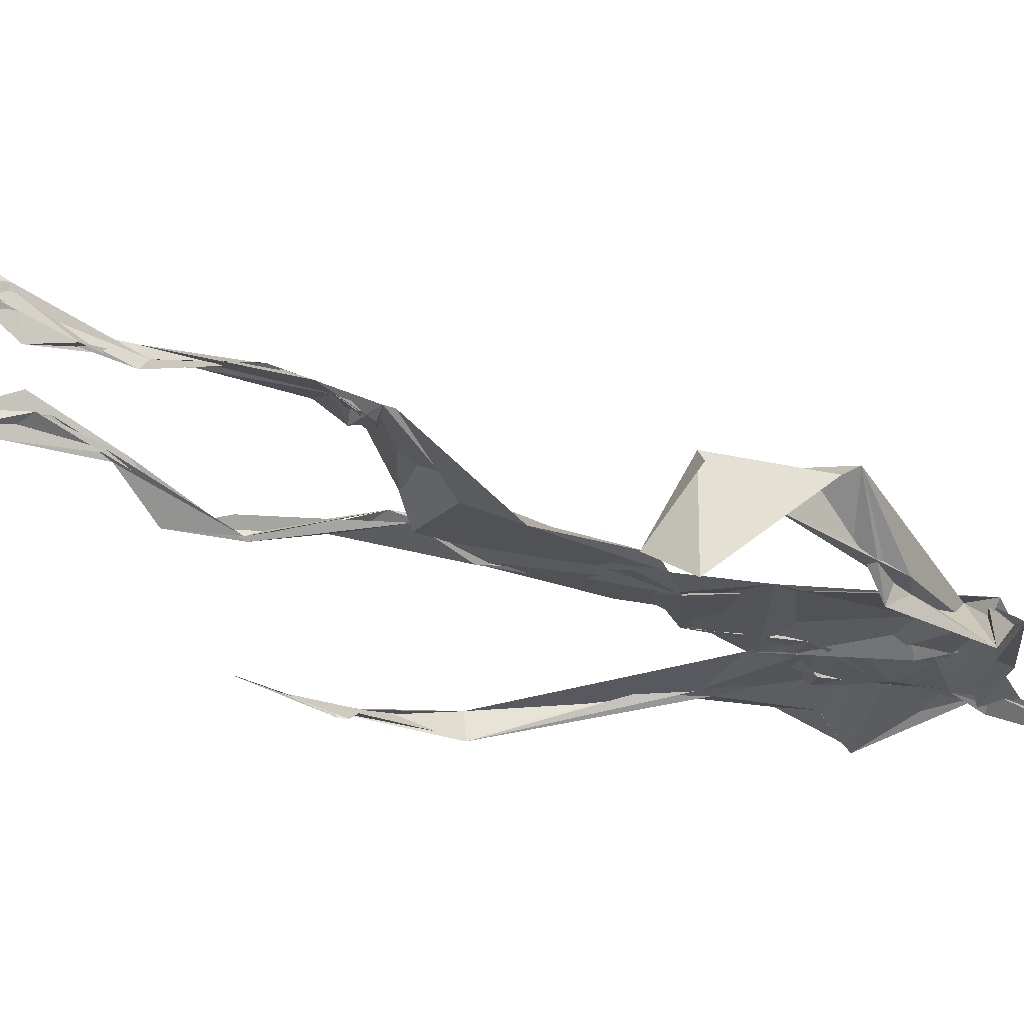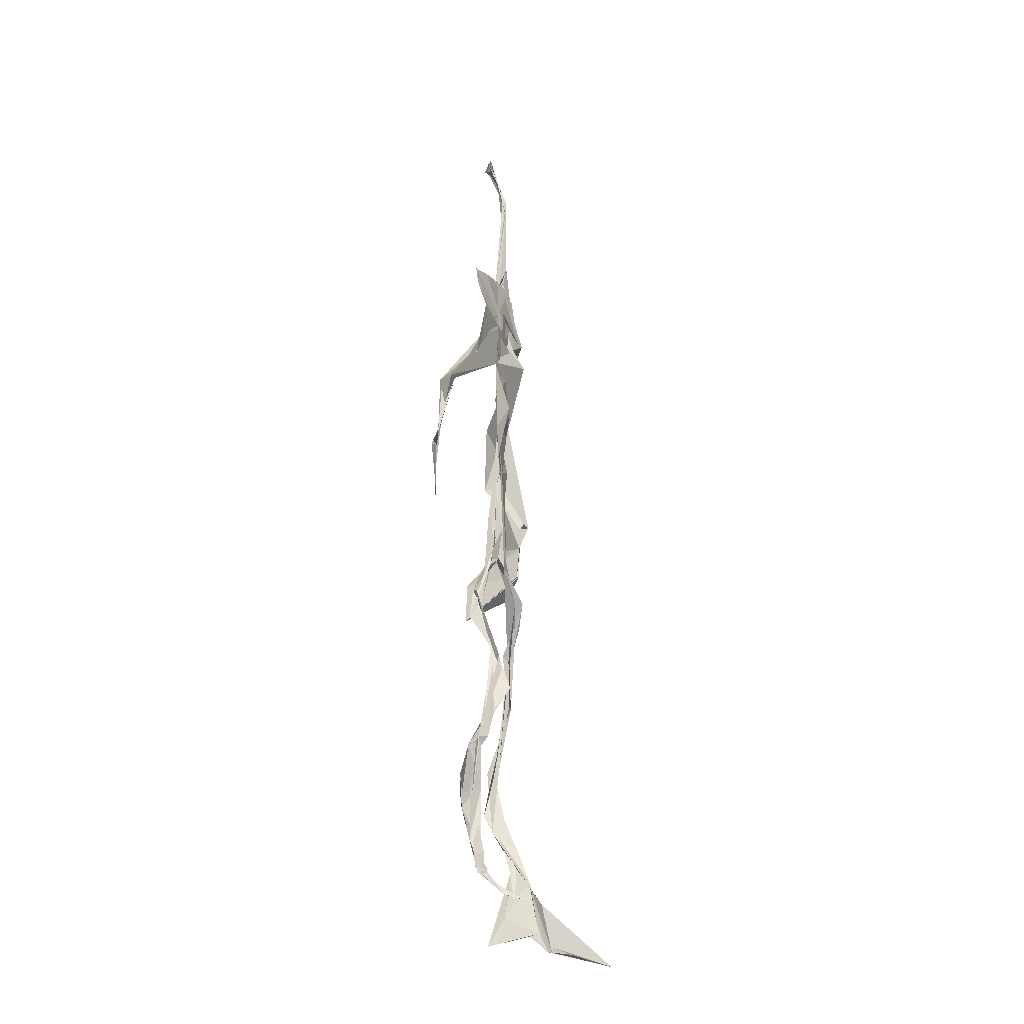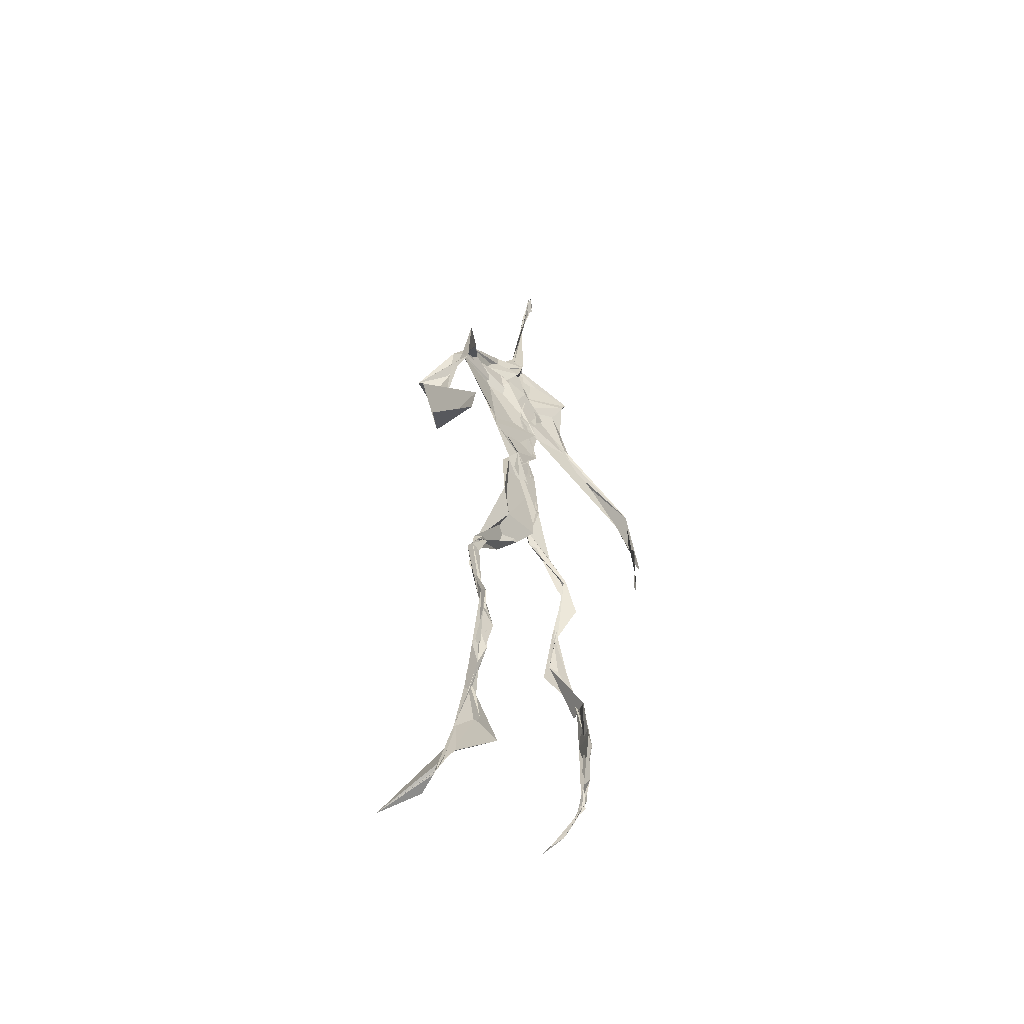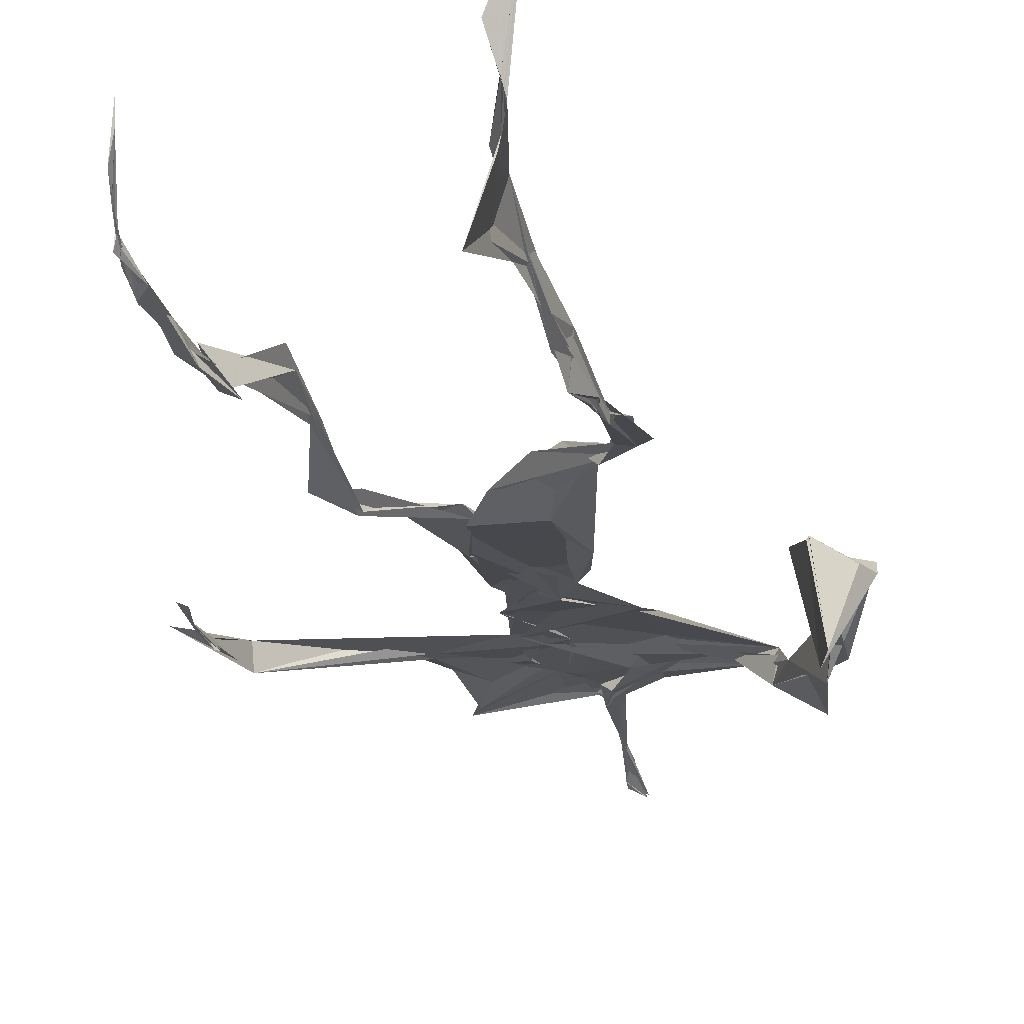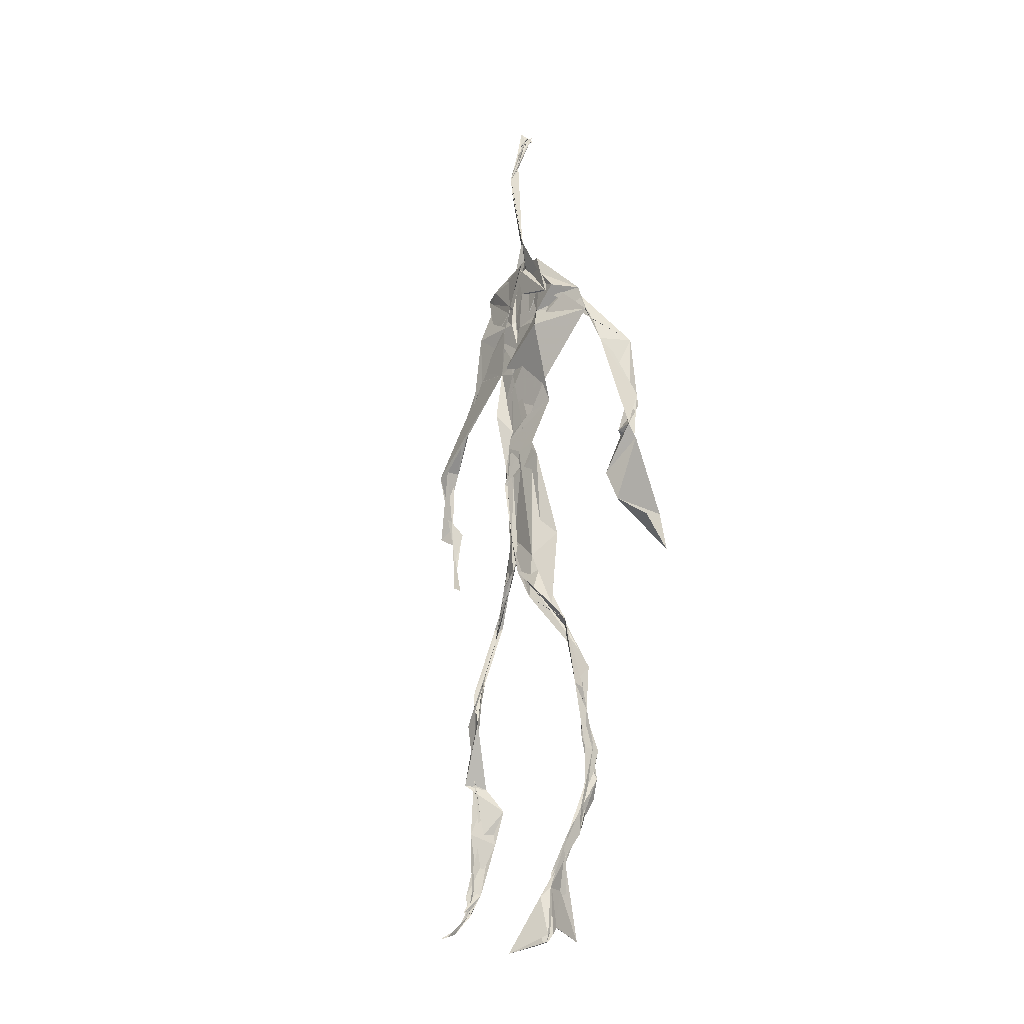
<metadata>
{"format":"obj","ext":"obj","renderer":"f3d","projection":"perspective","resolution":1024,"background":"white","views":[{"elev":-24.1,"azim":49.1,"up":"+Z"},{"elev":-27.9,"azim":-78.3,"up":"+Y"},{"elev":-56.9,"azim":133.7,"up":"+Y"},{"elev":-15.8,"azim":9.1,"up":"+Z"},{"elev":-18.6,"azim":45.5,"up":"+Y"}]}
</metadata>
<code>
v 0.4392 0.2331 0.4716
v 0.5507 0.3604 0.4775
v 0.4811 0.5175 0.4892
v 0.5029 0.7396 0.4822
v 0.4413 0.682 0.4832
v 0.3805 0.4409 0.4523
v 0.5695 0.2275 0.4613
v 0.5703 0.3069 0.4787
v 0.5276 0.7283 0.4902
v 0.5201 0.3977 0.4952
v 0.4826 0.4796 0.4784
v 0.4447 0.3546 0.4704
v 0.4929 0.8423 0.4881
v 0.493 0.7007 0.4841
v 0.4791 0.4706 0.4799
v 0.5608 0.08505 0.5147
v 0.5917 0.6407 0.4718
v 0.4424 0.7267 0.473
v 0.4351 0.2479 0.4831
v 0.4908 0.4406 0.4823
v 0.5523 0.1532 0.4843
v 0.6214 0.5067 0.4636
v 0.4363 0.2502 0.4853
v 0.4938 0.8749 0.4804
v 0.4925 0.8726 0.4825
v 0.5573 0.09831 0.5032
v 0.5827 0.6618 0.4661
v 0.4359 0.187 0.4762
v 0.5548 0.1311 0.5055
v 0.451 0.327 0.4875
v 0.5325 0.61 0.4875
v 0.5055 0.569 0.4827
v 0.5573 0.3714 0.487
v 0.4791 0.5864 0.4981
v 0.4912 0.6288 0.4879
v 0.5055 0.7236 0.4812
v 0.5603 0.2669 0.4709
v 0.5089 0.5393 0.4844
v 0.3764 0.5609 0.458
v 0.4314 0.1353 0.4791
v 0.4505 0.2864 0.5054
v 0.5583 0.3582 0.4803
v 0.499 0.7509 0.4804
v 0.569 0.2578 0.4648
v 0.4933 0.8389 0.4922
v 0.4481 0.7151 0.4734
v 0.4813 0.5334 0.4868
v 0.5362 0.5907 0.4839
v 0.4338 0.1383 0.4839
v 0.4902 0.8814 0.4748
v 0.5413 0.7005 0.4939
v 0.5605 0.08408 0.5165
v 0.5359 0.6734 0.4929
v 0.4981 0.5482 0.4863
v 0.5585 0.1933 0.4667
v 0.4332 0.12 0.4827
v 0.5615 0.2096 0.4579
v 0.4328 0.1913 0.4846
v 0.4321 0.1251 0.4796
v 0.4396 0.6476 0.4798
v 0.4334 0.1001 0.5037
v 0.4911 0.4637 0.4897
v 0.4339 0.238 0.4814
v 0.4931 0.4451 0.4827
v 0.4824 0.6516 0.4847
v 0.4601 0.3778 0.4779
v 0.5606 0.09095 0.5091
v 0.477 0.6731 0.4837
v 0.453 0.3832 0.4741
v 0.4899 0.892 0.4736
v 0.4878 0.4433 0.4803
v 0.4597 0.3832 0.4705
v 0.432 0.1466 0.4752
v 0.5731 0.6904 0.4818
v 0.5344 0.4613 0.4725
v 0.483 0.6971 0.4858
v 0.4572 0.3869 0.47
v 0.3785 0.562 0.4691
v 0.372 0.4899 0.455
v 0.5598 0.08277 0.5196
v 0.5519 0.7017 0.496
v 0.431 0.1187 0.4823
v 0.378 0.4957 0.449
v 0.528 0.6833 0.492
v 0.5517 0.1367 0.5032
v 0.5649 0.2555 0.4713
v 0.4784 0.557 0.4867
v 0.4882 0.5705 0.4847
v 0.4521 0.2124 0.4616
v 0.4373 0.1932 0.4741
v 0.4893 0.6445 0.4868
v 0.4993 0.8899 0.468
v 0.5067 0.7324 0.4899
v 0.3794 0.5625 0.4553
v 0.5597 0.6929 0.4884
v 0.4886 0.4305 0.4856
v 0.5084 0.5819 0.486
v 0.4558 0.6941 0.4806
v 0.4365 0.09421 0.5247
v 0.4963 0.869 0.4824
v 0.4911 0.5133 0.487
v 0.4259 0.6184 0.478
v 0.5616 0.2843 0.4724
v 0.4986 0.6466 0.4859
v 0.4328 0.1087 0.4939
v 0.4327 0.1184 0.4846
v 0.499 0.6767 0.4865
v 0.5052 0.7387 0.4918
v 0.491 0.8859 0.4743
v 0.4915 0.8977 0.4759
v 0.4852 0.5221 0.4881
v 0.464 0.6794 0.4848
v 0.608 0.6407 0.4474
v 0.5472 0.08824 0.4657
v 0.4876 0.5728 0.4849
v 0.497 0.562 0.4842
v 0.5673 0.3404 0.4779
v 0.5577 0.1001 0.5089
v 0.559 0.1777 0.4889
v 0.4945 0.7428 0.4861
v 0.3669 0.5583 0.4682
v 0.5853 0.662 0.4793
v 0.4373 0.1768 0.4669
v 0.4307 0.2357 0.4903
v 0.5001 0.8923 0.4699
v 0.4929 0.8275 0.4914
v 0.4544 0.3314 0.4904
v 0.5015 0.7439 0.4813
v 0.4833 0.4461 0.4831
v 0.5544 0.07948 0.5374
v 0.499 0.4268 0.4894
v 0.4915 0.8889 0.4748
v 0.551 0.3736 0.4829
v 0.5291 0.7114 0.4902
v 0.5755 0.6947 0.4837
v 0.4533 0.2895 0.4961
v 0.565 0.2017 0.4775
v 0.5343 0.6639 0.5016
v 0.6199 0.47 0.4257
v 0.3596 0.4966 0.4594
v 0.5032 0.7112 0.4873
v 0.6228 0.5358 0.4832
v 0.5308 0.4035 0.5004
v 0.5471 0.1124 0.4802
v 0.6384 0.5264 0.4772
v 0.4383 0.1366 0.4766
v 0.4317 0.1496 0.4753
v 0.5496 0.1233 0.5127
v 0.6365 0.4579 0.463
v 0.5695 0.07095 0.5697
v 0.4362 0.09684 0.5155
v 0.6372 0.5385 0.4852
v 0.6125 0.5888 0.4544
v 0.6163 0.4734 0.4792
v 0.5072 0.7469 0.4866
v 0.4758 0.5953 0.4853
v 0.3736 0.5123 0.4582
v 0.4922 0.6853 0.4846
v 0.4742 0.6345 0.4859
v 0.4964 0.8883 0.4749
v 0.3801 0.4996 0.4491
v 0.4438 0.1827 0.4643
v 0.4302 0.1352 0.4877
v 0.5853 0.6693 0.4844
v 0.4515 0.2978 0.4981
v 0.3748 0.4437 0.455
v 0.4906 0.6985 0.4875
v 0.431 0.1207 0.4909
v 0.4476 0.3171 0.496
v 0.4852 0.5198 0.4855
v 0.4582 0.7294 0.4805
v 0.5695 0.253 0.4592
v 0.5642 0.3122 0.4822
v 0.5583 0.1743 0.4891
v 0.4928 0.8414 0.4918
v 0.4773 0.6381 0.4854
v 0.5473 0.3856 0.4937
v 0.5519 0.1448 0.5012
v 0.5146 0.5533 0.4856
v 0.3739 0.4679 0.4544
v 0.6058 0.4997 0.4821
v 0.6259 0.4349 0.4241
v 0.3722 0.4891 0.4555
v 0.4322 0.1208 0.4832
v 0.5606 0.09074 0.5148
v 0.5269 0.7405 0.4905
v 0.5752 0.3257 0.476
v 0.6151 0.4737 0.4777
v 0.5496 0.1298 0.4878
v 0.4786 0.6766 0.4874
v 0.5608 0.1787 0.475
v 0.6135 0.5731 0.4447
v 0.5161 0.4399 0.4878
v 0.622 0.5792 0.4558
v 0.5222 0.5404 0.4873
v 0.4322 0.1169 0.4869
v 0.4943 0.8821 0.4793
v 0.5177 0.6896 0.4831
v 0.4733 0.418 0.482
v 0.4999 0.8892 0.4683
v 0.5212 0.4383 0.4797
v 0.4331 0.1147 0.4873
v 0.4981 0.8923 0.4721
v 0.4392 0.6385 0.4798
v 0.5036 0.6744 0.4854
v 0.5664 0.2467 0.4615
v 0.5059 0.7662 0.4896
v 0.4902 0.6818 0.4883
v 0.4988 0.7341 0.4869
f 23 165 30
f 135 74 122
f 174 29 55
f 6 166 180
f 97 87 48
f 108 43 155
f 32 116 195
f 151 61 184
f 128 51 120
f 27 95 122
f 119 144 21
f 133 187 173
f 49 196 73
f 156 53 31
f 101 88 47
f 48 176 97
f 31 48 116
f 112 205 14
f 1 19 58
f 97 91 88
f 153 22 194
f 59 61 40
f 64 129 199
f 69 169 136
f 128 120 207
f 17 194 152
f 17 113 74
f 190 159 68
f 90 23 28
f 180 166 83
f 81 84 74
f 80 148 150
f 179 75 195
f 160 109 203
f 11 129 47
f 127 136 124
f 107 95 53
f 99 151 105
f 191 172 55
f 25 207 45
f 149 182 154
f 35 115 159
f 94 78 60
f 118 52 26
f 68 159 91
f 22 142 139
f 14 205 134
f 38 32 3
f 53 156 107
f 100 160 70
f 208 46 167
f 201 170 195
f 110 126 25
f 173 8 33
f 39 121 183
f 85 67 178
f 39 183 140
f 3 170 62
f 39 204 121
f 131 10 15
f 117 8 103
f 142 22 153
f 181 188 145
f 169 165 19
f 140 161 157
f 155 13 45
f 99 105 61
f 195 116 179
f 57 178 119
f 177 193 33
f 83 79 161
f 160 203 70
f 97 88 87
f 118 67 16
f 171 93 167
f 12 77 30
f 178 67 144
f 62 71 131
f 62 20 3
f 166 79 83
f 208 104 65
f 39 94 204
f 207 120 4
f 21 7 119
f 171 46 18
f 47 88 34
f 94 140 78
f 44 57 37
f 147 90 40
f 121 159 78
f 93 4 120
f 134 84 36
f 43 175 13
f 119 7 57
f 11 66 129
f 55 29 148
f 189 21 114
f 12 30 72
f 125 50 132
f 20 66 11
f 54 48 87
f 89 124 1
f 155 45 4
f 195 75 201
f 109 92 197
f 137 85 57
f 105 151 196
f 120 158 167
f 155 43 13
f 44 8 173
f 145 152 181
f 205 176 198
f 26 114 118
f 154 182 139
f 66 77 12
f 187 10 42
f 203 197 70
f 26 185 29
f 96 69 77
f 186 128 9
f 70 200 24
f 1 124 136
f 175 100 70
f 152 192 17
f 80 16 85
f 200 50 24
f 56 184 61
f 161 79 180
f 89 1 162
f 37 57 7
f 81 135 9
f 131 42 10
f 47 129 101
f 80 85 148
f 46 5 98
f 49 73 58
f 8 37 103
f 46 98 18
f 201 177 143
f 202 59 163
f 163 59 40
f 69 96 72
f 78 140 157
f 17 74 164
f 162 146 123
f 185 150 148
f 181 152 194
f 197 200 70
f 169 72 165
f 158 107 104
f 111 3 11
f 187 42 86
f 68 76 190
f 53 164 31
f 69 136 127
f 152 145 142
f 23 63 28
f 163 40 28
f 29 174 189
f 116 32 31
f 190 98 60
f 98 76 18
f 24 125 13
f 25 92 110
f 58 162 1
f 49 58 147
f 66 20 77
f 197 203 109
f 166 6 79
f 142 145 139
f 43 36 126
f 132 50 92
f 74 113 122
f 204 65 159
f 83 183 157
f 175 43 126
f 4 45 207
f 65 204 5
f 141 158 120
f 10 187 133
f 159 88 91
f 174 21 189
f 108 18 76
f 209 76 14
f 94 102 204
f 106 82 202
f 193 10 33
f 105 147 40
f 194 22 181
f 200 197 50
f 3 32 170
f 196 147 105
f 62 15 87
f 147 58 90
f 83 157 180
f 68 91 112
f 160 100 126
f 180 79 6
f 89 162 123
f 137 57 44
f 101 62 87
f 75 179 193
f 155 93 171
f 36 84 81
f 134 209 14
f 199 12 72
f 41 63 23
f 109 160 110
f 82 146 168
f 192 142 153
f 114 144 118
f 46 171 167
f 16 150 52
f 61 151 99
f 38 111 115
f 135 81 74
f 121 204 159
f 73 146 162
f 55 172 86
f 136 169 19
f 73 162 58
f 45 132 25
f 164 27 17
f 112 91 205
f 35 104 156
f 77 62 96
f 170 32 195
f 176 205 91
f 201 71 170
f 117 2 8
f 51 128 186
f 13 175 24
f 16 67 85
f 143 131 71
f 28 40 90
f 29 189 26
f 32 38 156
f 59 56 61
f 138 31 164
f 159 190 60
f 133 173 33
f 167 158 208
f 186 9 135
f 62 101 64
f 152 142 192
f 164 74 84
f 103 86 42
f 121 78 157
f 132 92 25
f 23 30 41
f 13 125 45
f 4 93 155
f 188 181 139
f 169 69 72
f 202 163 106
f 62 170 71
f 89 28 63
f 202 56 59
f 107 141 95
f 189 114 26
f 137 44 191
f 7 21 174
f 46 208 5
f 104 107 156
f 139 182 188
f 64 101 129
f 207 36 9
f 154 145 188
f 43 209 36
f 146 82 106
f 157 183 121
f 123 28 89
f 172 44 173
f 151 184 196
f 63 124 89
f 24 175 70
f 106 163 123
f 54 193 179
f 122 113 27
f 165 72 30
f 138 176 48
f 168 146 73
f 95 51 122
f 35 159 65
f 138 84 198
f 136 19 1
f 84 138 164
f 64 96 62
f 22 139 181
f 172 173 86
f 77 69 127
f 35 156 38
f 55 148 191
f 177 75 193
f 15 10 193
f 65 104 35
f 185 26 52
f 106 123 146
f 93 120 167
f 12 199 129
f 165 23 19
f 88 101 87
f 190 76 98
f 209 108 76
f 117 42 143
f 102 94 60
f 183 161 140
f 48 54 179
f 207 9 128
f 154 139 145
f 90 58 19
f 171 18 155
f 31 138 48
f 105 40 61
f 133 33 10
f 209 134 36
f 164 95 27
f 30 77 127
f 179 116 48
f 193 54 15
f 29 185 148
f 68 112 76
f 100 175 126
f 115 111 47
f 149 154 188
f 47 111 11
f 197 92 50
f 9 36 81
f 192 113 17
f 184 56 168
f 37 8 44
f 156 31 32
f 16 52 118
f 130 52 150
f 201 75 177
f 97 176 91
f 3 111 38
f 120 51 141
f 55 206 174
f 17 27 194
f 2 33 8
f 108 155 18
f 83 161 183
f 143 71 201
f 39 140 94
f 53 95 164
f 30 127 41
f 172 191 44
f 66 12 129
f 168 73 196
f 37 7 103
f 207 25 126
f 113 153 27
f 177 33 2
f 62 131 15
f 174 206 7
f 113 192 153
f 95 141 51
f 122 51 135
f 143 177 2
f 20 62 77
f 20 11 3
f 34 88 159
f 117 103 42
f 34 159 115
f 28 123 163
f 206 86 103
f 102 5 204
f 60 78 159
f 207 126 36
f 206 103 7
f 150 185 130
f 15 54 87
f 148 85 191
f 173 187 86
f 52 130 185
f 119 178 144
f 49 147 196
f 178 57 85
f 144 114 21
f 158 141 107
f 124 63 127
f 196 184 168
f 35 38 115
f 202 82 56
f 2 117 143
f 138 198 176
f 110 160 126
f 132 45 125
f 209 43 108
f 131 143 42
f 208 158 104
f 188 182 149
f 80 150 16
f 186 135 51
f 199 96 64
f 5 60 98
f 41 127 63
f 72 96 199
f 125 24 50
f 90 19 23
f 67 118 144
f 112 14 76
f 109 110 92
f 168 56 82
f 84 134 198
f 206 55 86
f 205 198 134
f 102 60 5
f 137 191 85
f 194 27 153
f 161 180 157
f 47 34 115
f 65 5 208

</code>
